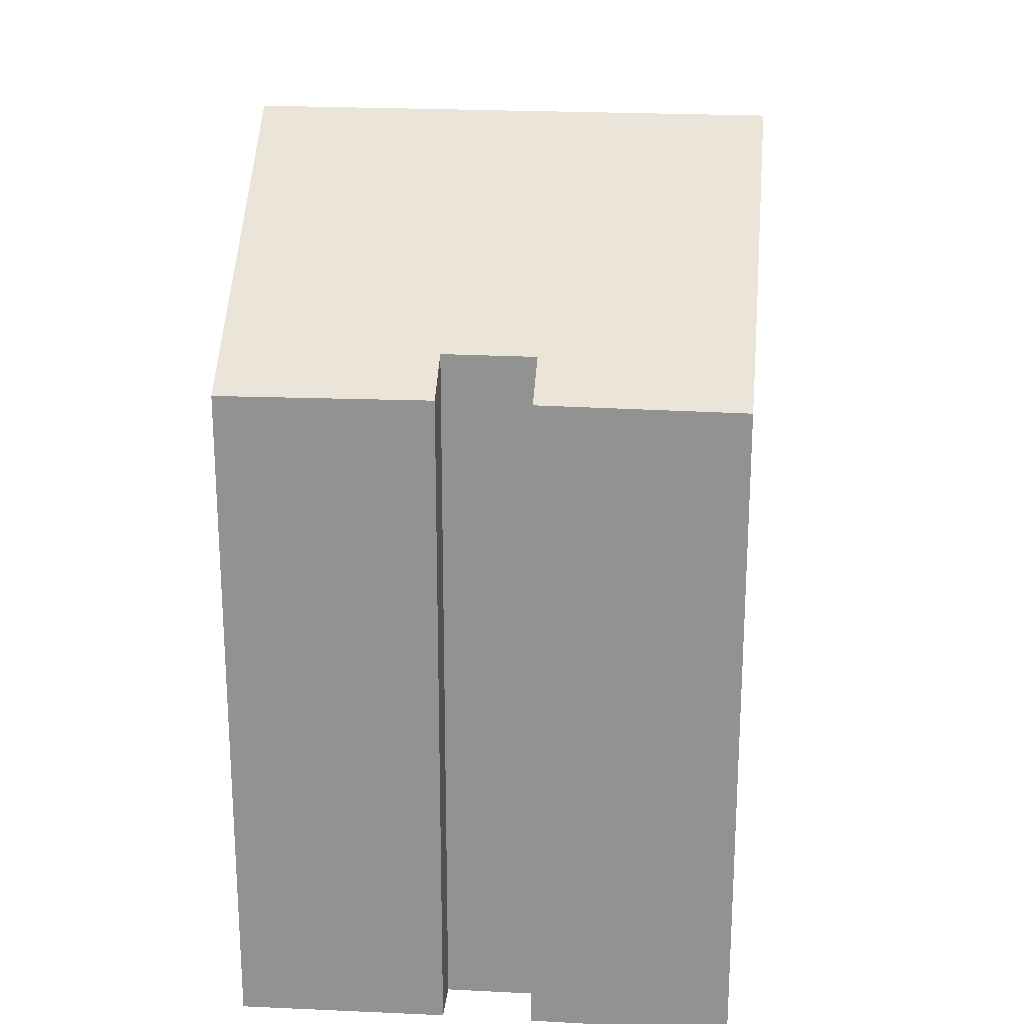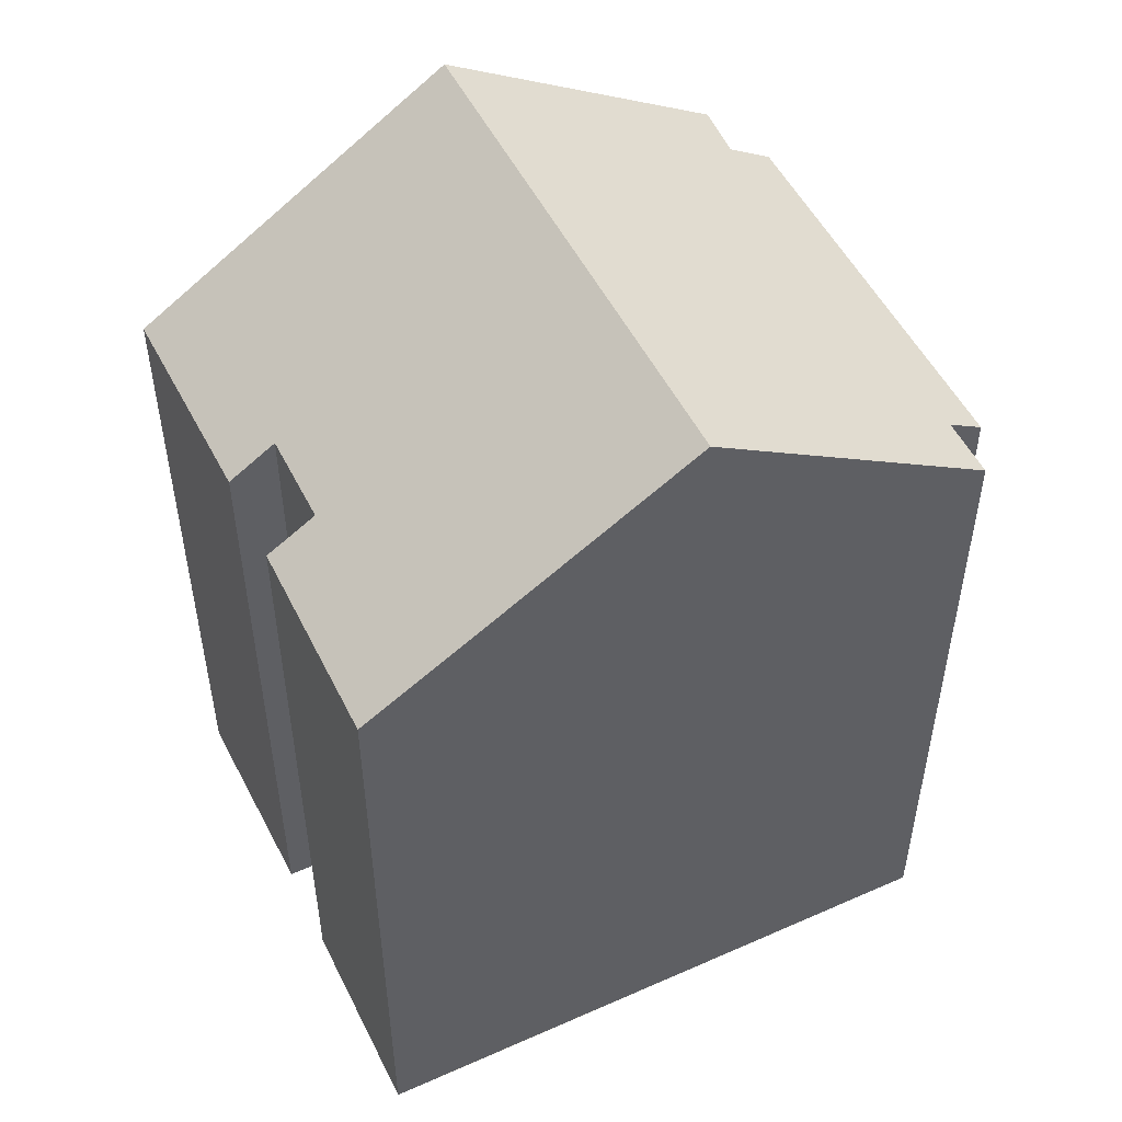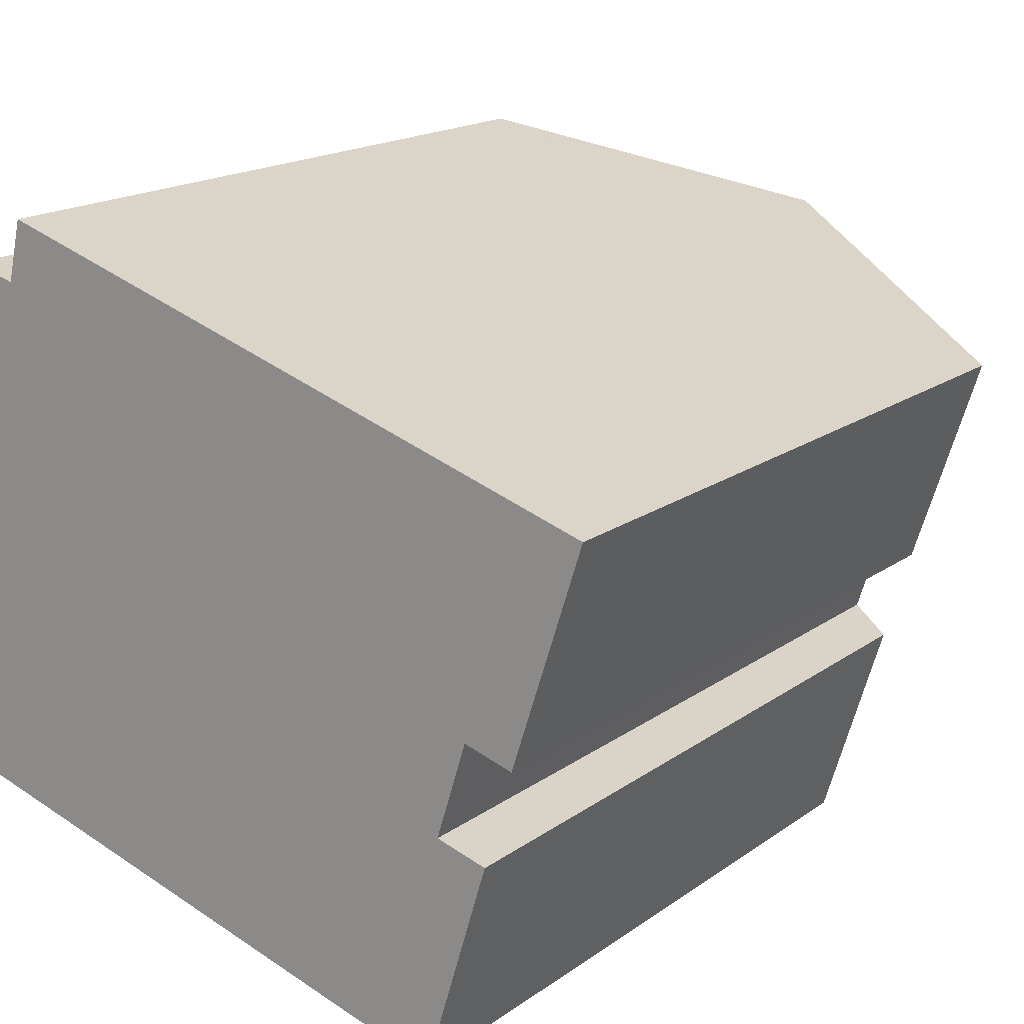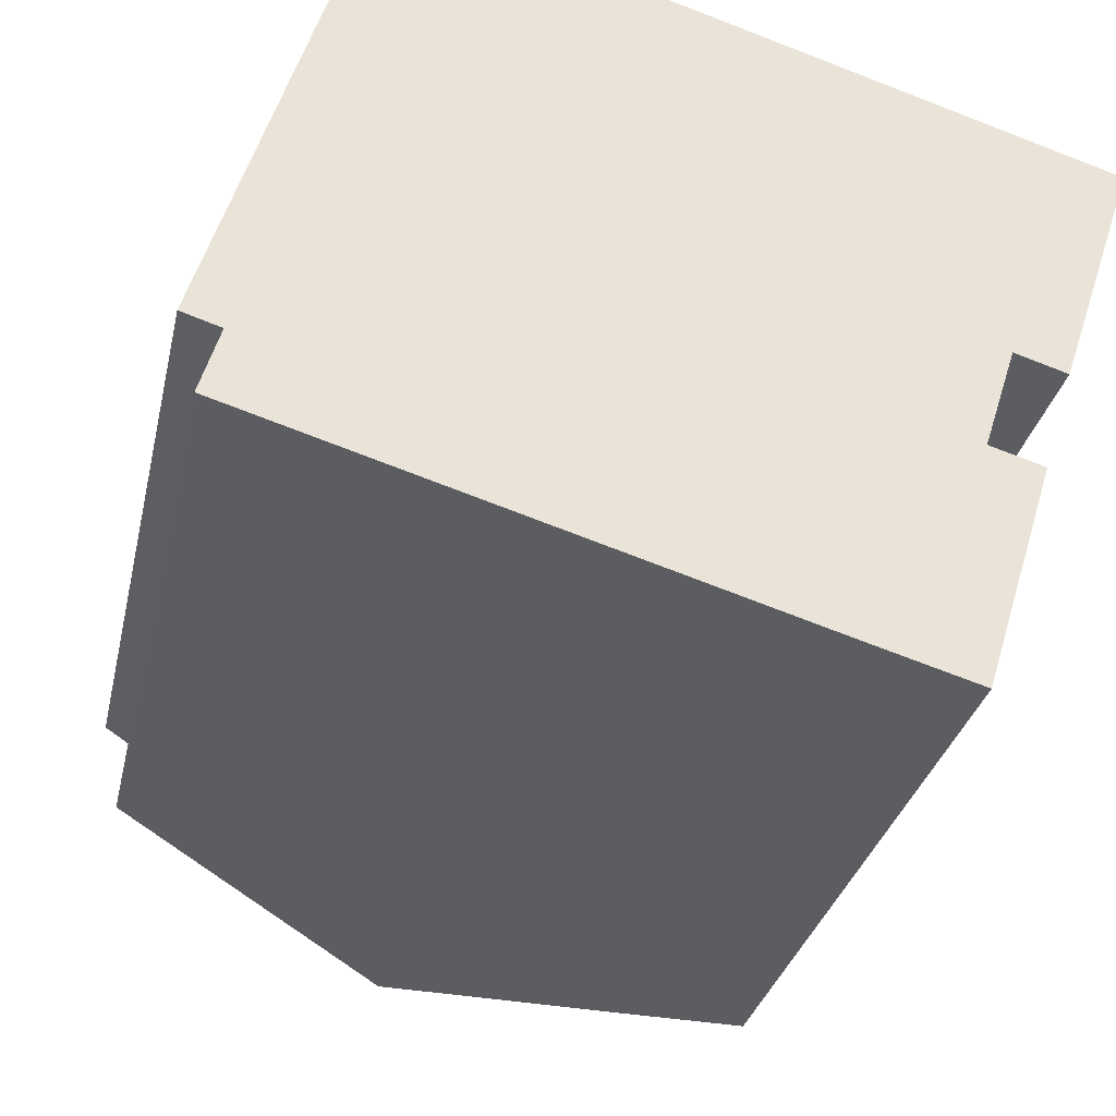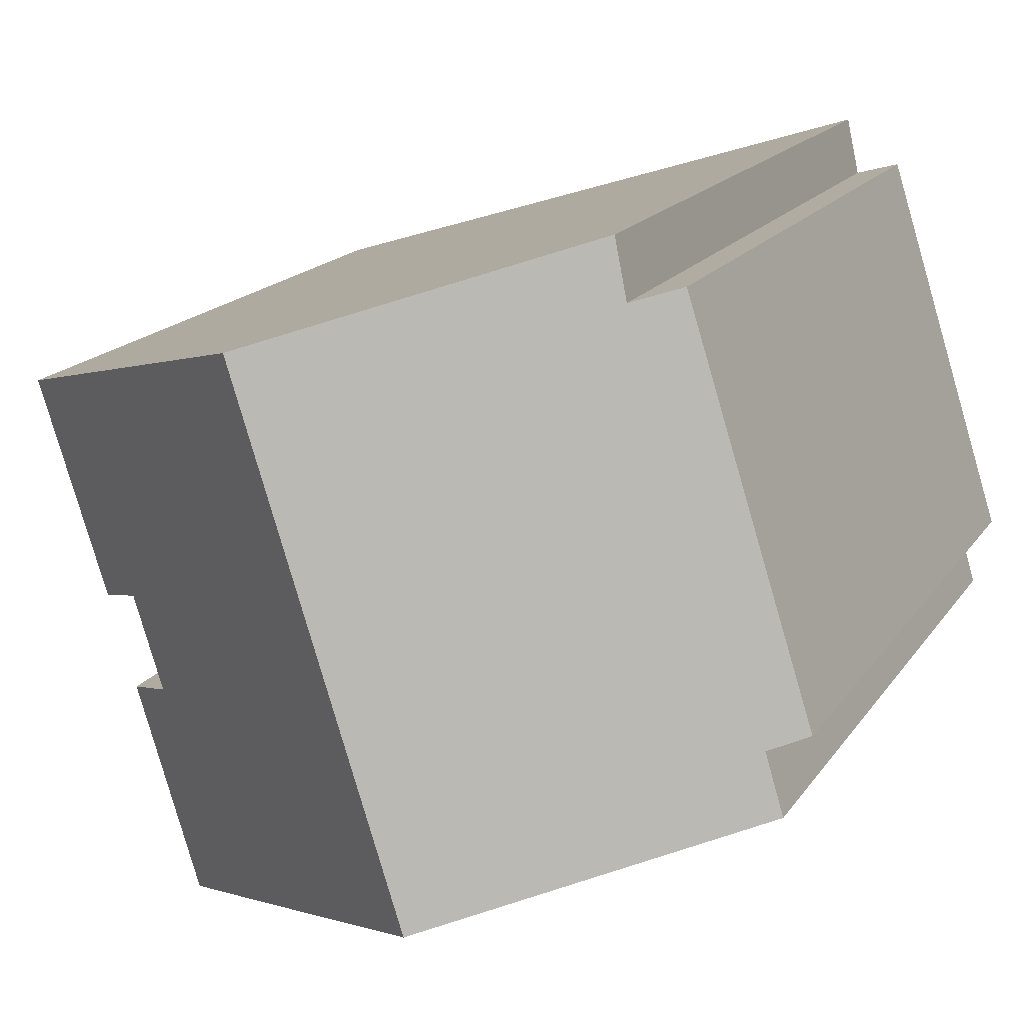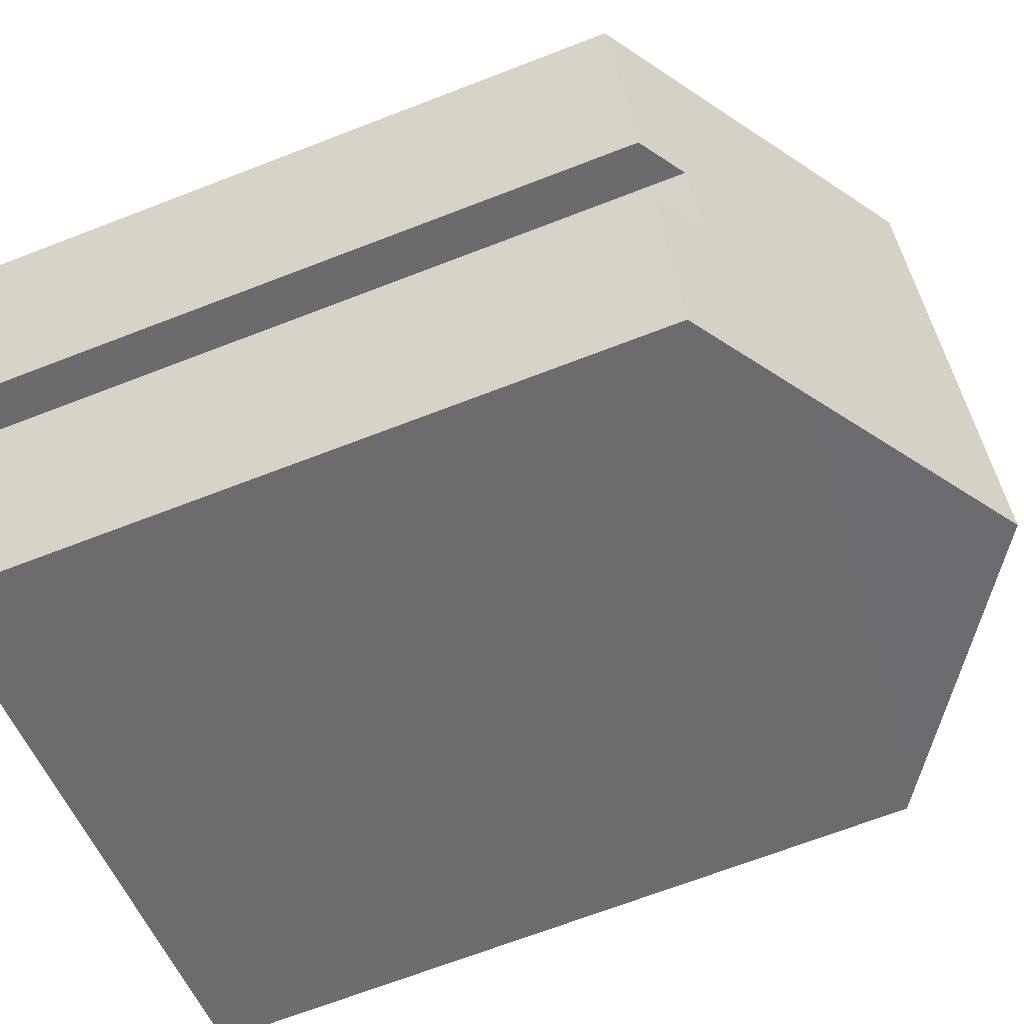
<metadata>
{"format":"obj","ext":"obj","renderer":"f3d","projection":"perspective","resolution":1024,"background":"white","views":[{"elev":22.9,"azim":112.4,"up":"+Y"},{"elev":52.3,"azim":171.1,"up":"+Y"},{"elev":16.8,"azim":35.1,"up":"+Z"},{"elev":-30.2,"azim":-12.0,"up":"+Z"},{"elev":16.6,"azim":-157.5,"up":"+Z"},{"elev":-69.0,"azim":111.1,"up":"+Z"}]}
</metadata>
<code>
v  10.33 20.53 7.833
v  14.88 16.57 1.249
v  14.23 16.57 -0.798
v  17.44 15.86 5.583
v  15.92 15.88 0.924
v  11.6 17.36 -4.964
v  6.753 20.53 -3.508
v  13.93 15.83 -5.654
v  15.32 15.86 -1.124
v  4.257 16.54 9.756
v  3.771 16.48 8.524
v  4.062 16.41 9.818
v  0 15.83 9.694e-16
v  2.786 15.84 8.796
v  0.799 16.36 -0.254
v  0.634 16.53 -1.671
v  0.389 16.37 -1.598
v  0.389 9.785e-17 -1.598
v  0.799 1.555e-17 -0.254
v  2.786 -5.386e-16 8.796
v  0 0 0
v  3.771 -5.219e-16 8.524
v  4.062 -6.012e-16 9.818
v  14.88 -7.648e-17 1.249
v  15.92 -5.658e-17 0.924
v  13.93 3.462e-16 -5.654
v  0.634 1.023e-16 -1.671
v  6.753 2.148e-16 -3.508
v  11.6 3.04e-16 -4.964
v  10.33 -4.796e-16 7.833
v  17.44 -3.419e-16 5.583
v  4.257 -5.974e-16 9.756
v  14.23 4.886e-17 -0.798
v  15.32 6.883e-17 -1.124
g defaultobject
f 1 2 3
f 2 1 4
f 2 4 5
f 1 6 7
f 6 1 8
f 8 1 3
f 8 3 9
f 10 11 12
f 11 10 1
f 11 13 14
f 13 11 1
f 13 1 15
f 15 1 7
f 15 7 16
f 15 16 17
f 18 15 17
f 15 18 19
f 13 20 14
f 20 13 21
f 22 12 11
f 12 22 23
f 19 13 15
f 13 19 21
f 5 24 2
f 24 5 25
f 6 16 7
f 16 6 8
f 16 8 26
f 16 26 17
f 17 26 27
f 17 27 18
f 27 26 28
f 28 26 29
f 14 22 11
f 22 14 20
f 10 4 1
f 4 10 12
f 4 12 23
f 4 23 30
f 4 30 31
f 30 23 32
f 33 9 3
f 9 33 34
f 4 25 5
f 25 4 31
f 24 3 2
f 3 24 33
f 34 8 9
f 8 34 26
f 31 24 25
f 34 29 26
f 29 34 28
f 28 34 33
f 28 33 24
f 28 24 31
f 28 31 30
f 28 30 27
f 27 30 18
f 18 30 32
f 18 32 19
f 19 32 22
f 19 22 21
f 22 32 23
f 20 21 22

</code>
